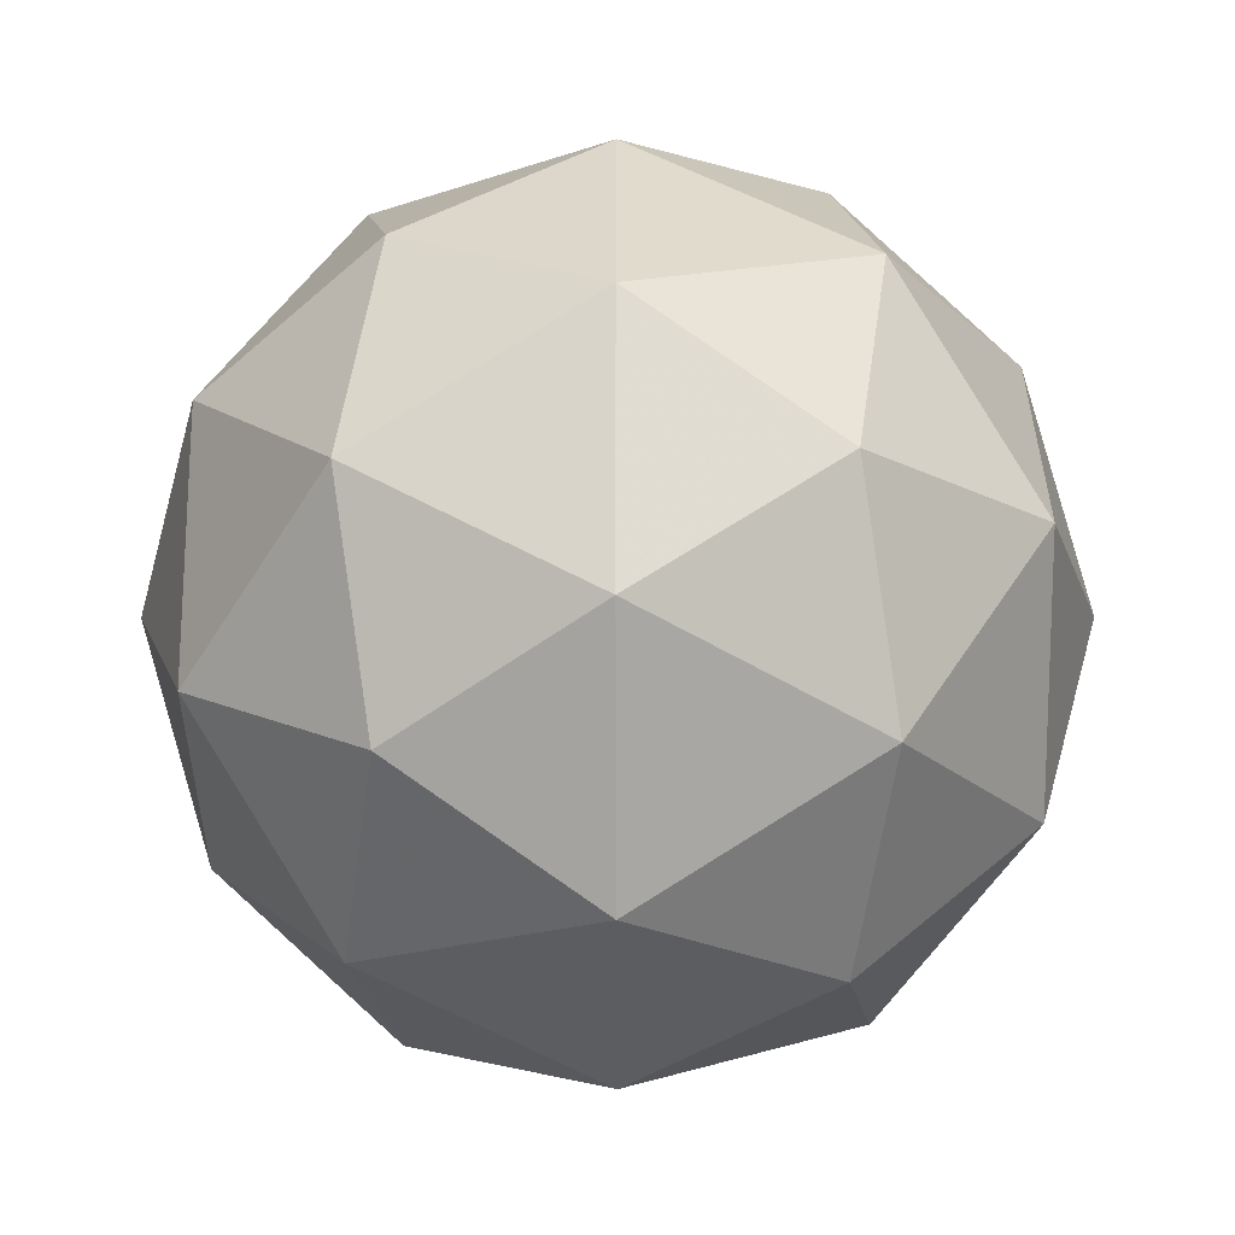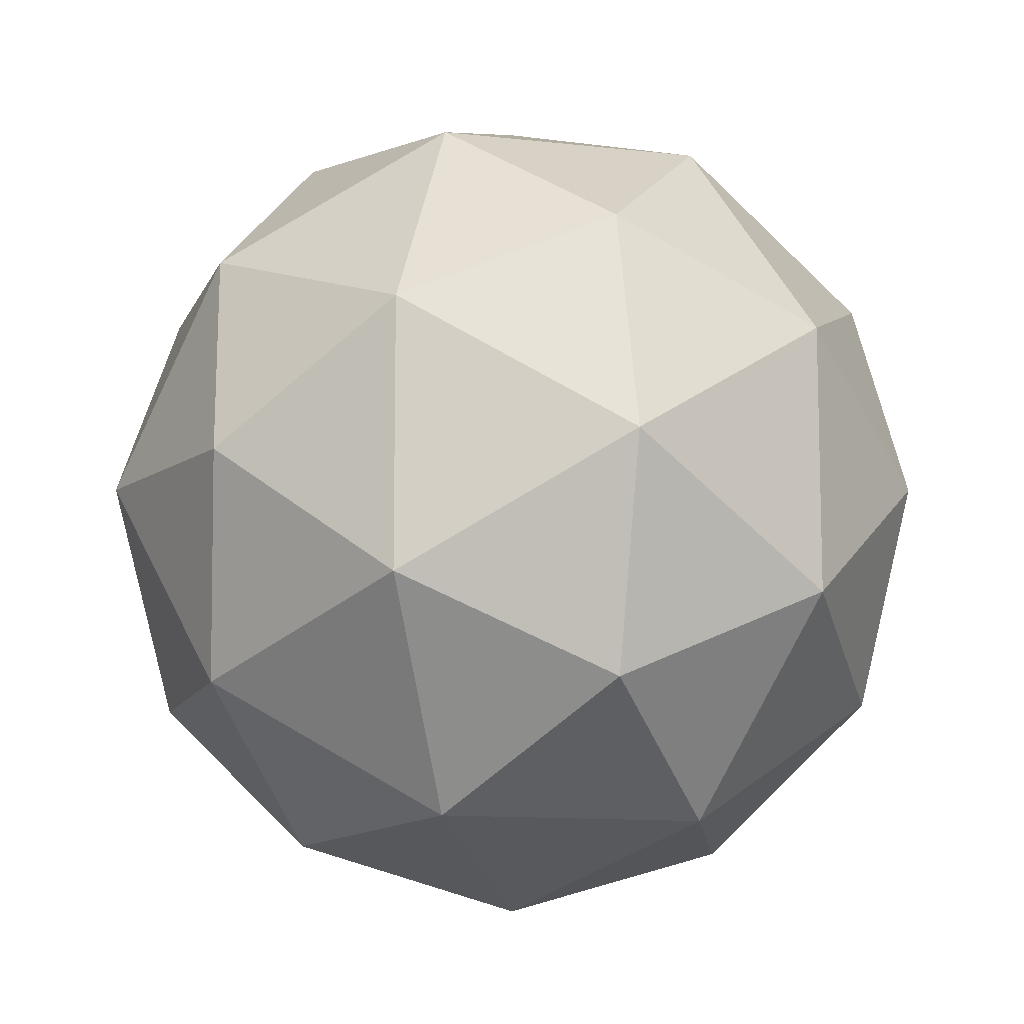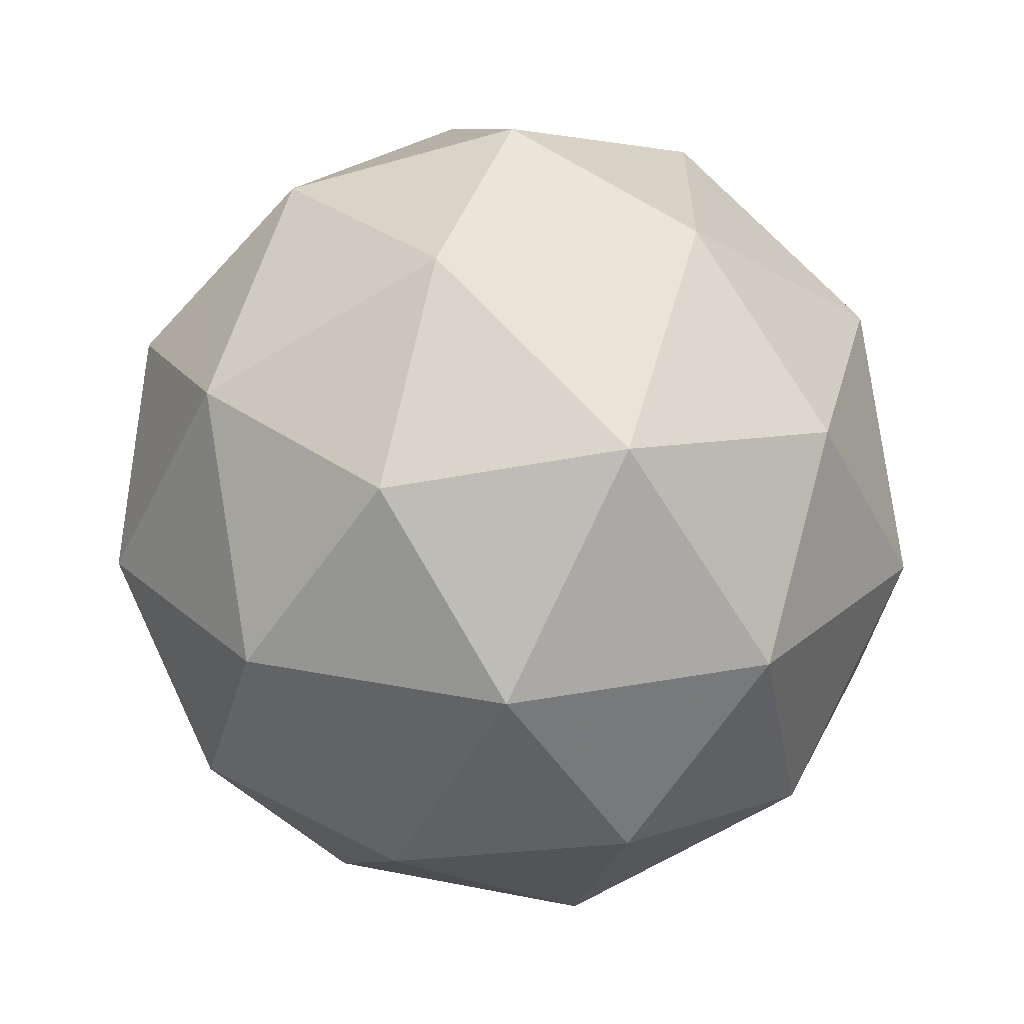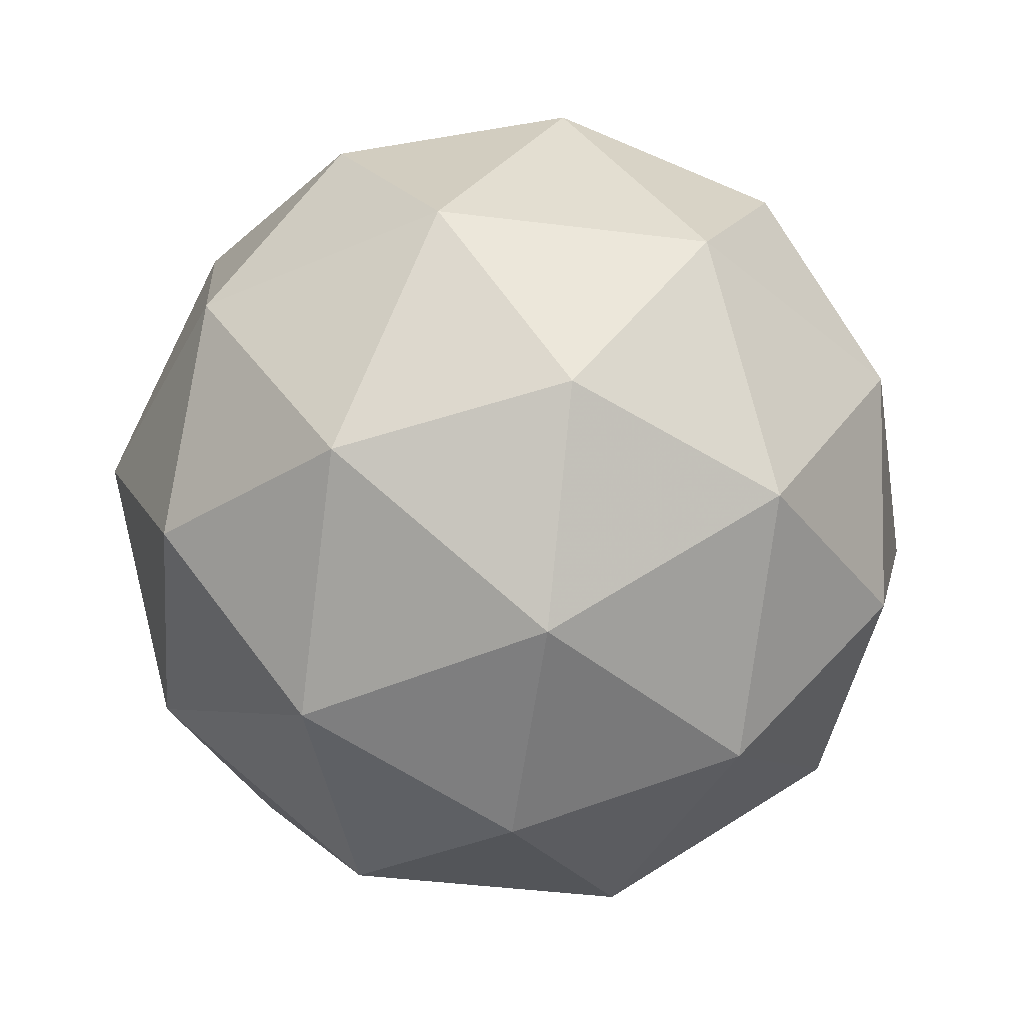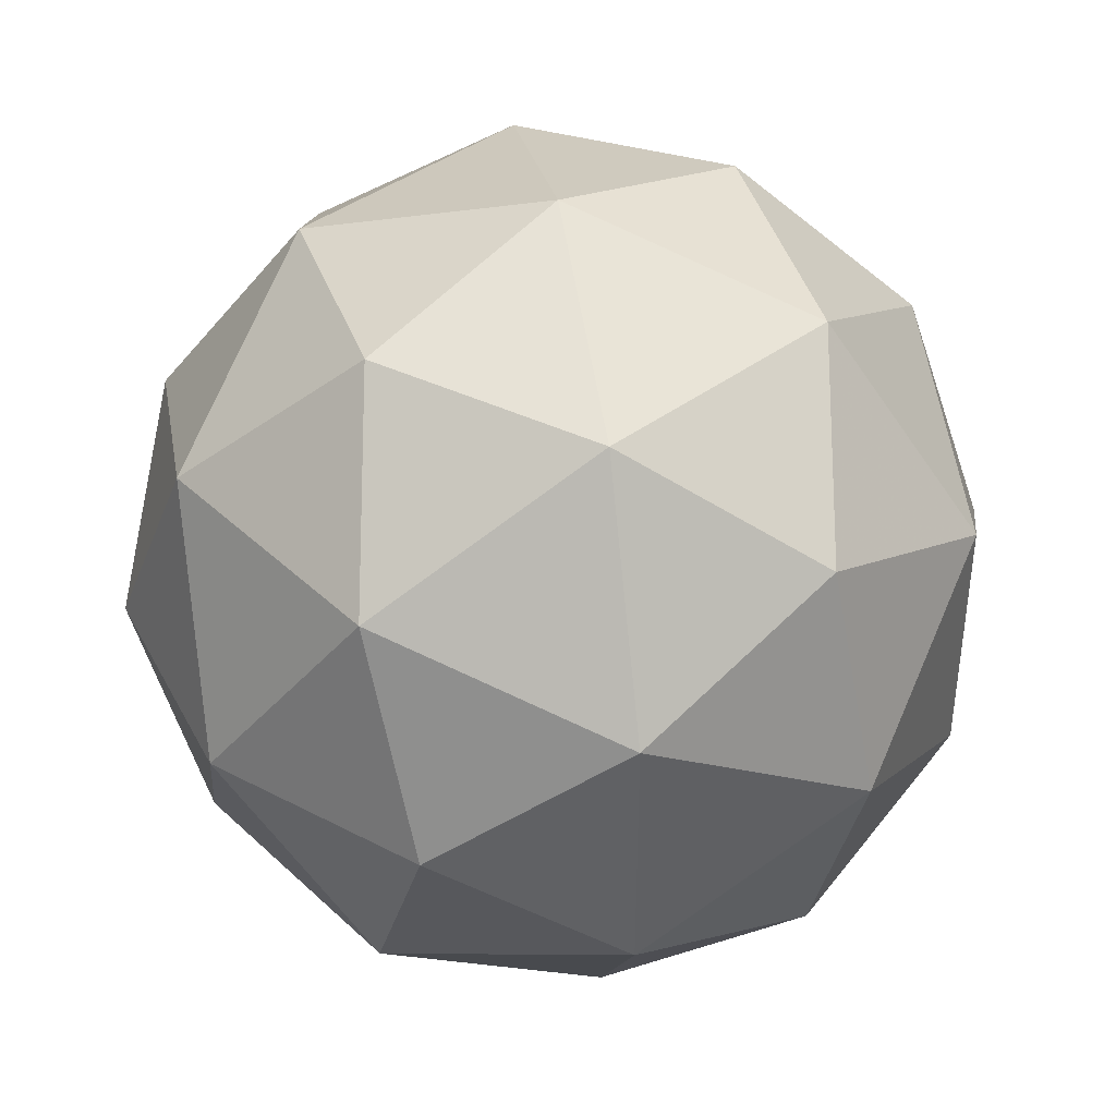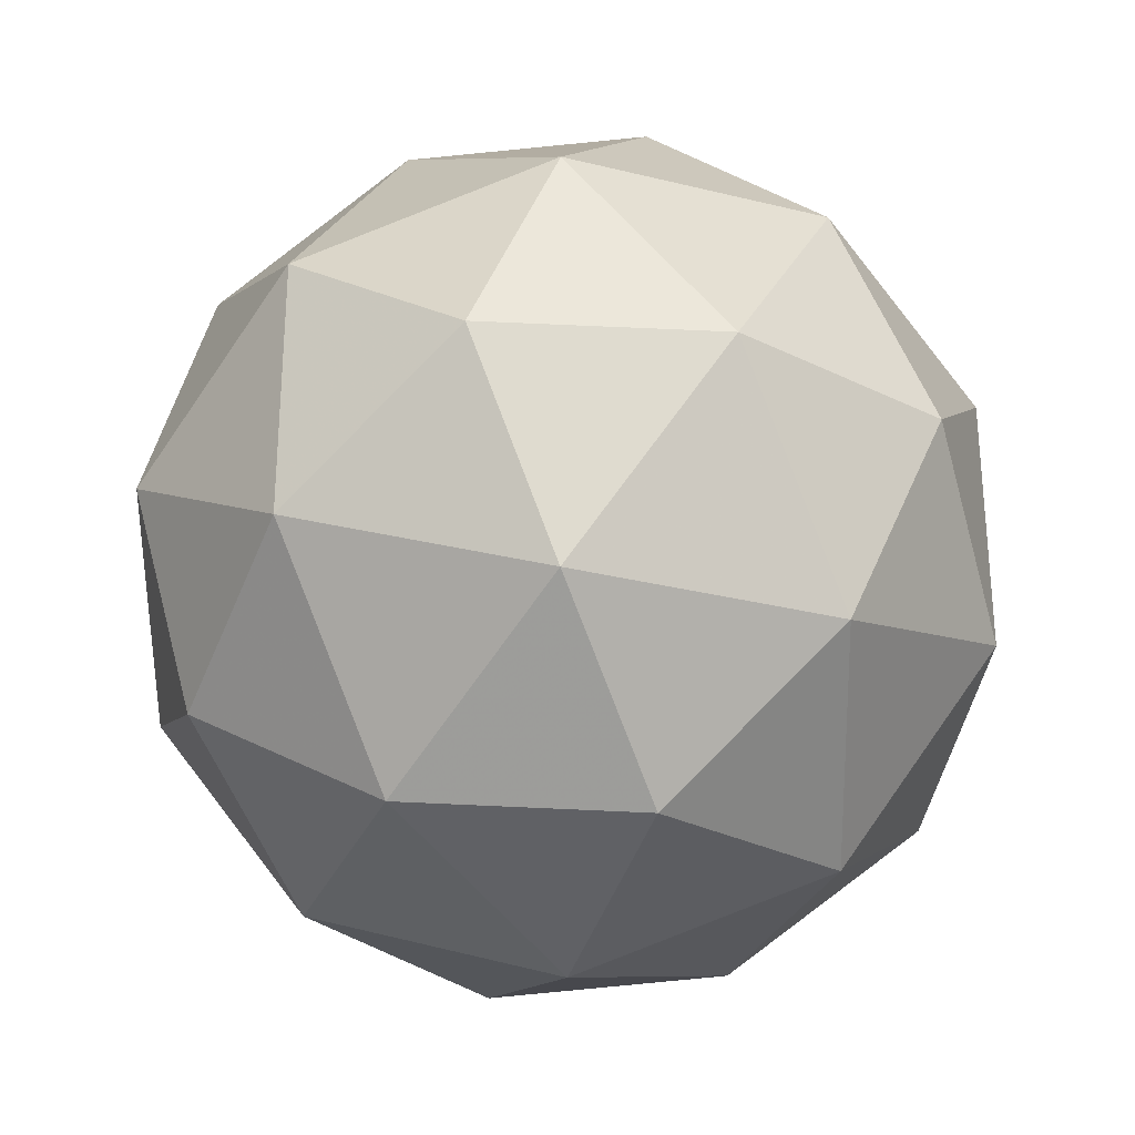
<metadata>
{"format":"obj","ext":"obj","renderer":"f3d","projection":"perspective","resolution":1024,"background":"white","views":[{"elev":-20.3,"azim":90.2,"up":"+Z"},{"elev":-11.1,"azim":-137.8,"up":"+Z"},{"elev":24.8,"azim":-35.3,"up":"+Y"},{"elev":-43.5,"azim":-98.4,"up":"+Y"},{"elev":41.6,"azim":-163.4,"up":"+Z"},{"elev":-30.1,"azim":-51.7,"up":"+Z"}]}
</metadata>
<code>
g SMDVR-i9-g167-s1590
v -4628 -4124 4484
v -4539 -4092 4549
v -4662 -4092 4589
v -4476 -4008 4594
v -4450 -4024 4484
v -4739 -4092 4484
v -4662 -4092 4379
v -4539 -4092 4419
v -4428 -3914 4549
v -4686 -4008 4663
v -4573 -4024 4654
v -4628 -3914 4694
v -4816 -4008 4484
v -4773 -4024 4589
v -4828 -3914 4549
v -4686 -4008 4305
v -4773 -4024 4379
v -4752 -3914 4314
v -4476 -4008 4374
v -4573 -4024 4314
v -4505 -3914 4314
v -4505 -3914 4654
v -4752 -3914 4654
v -4828 -3914 4419
v -4628 -3914 4274
v -4428 -3914 4419
v -4570 -3820 4663
v -4484 -3803 4589
v -4594 -3735 4589
v -4780 -3820 4594
v -4683 -3803 4654
v -4718 -3735 4549
v -4780 -3820 4374
v -4807 -3803 4484
v -4718 -3735 4419
v -4570 -3820 4305
v -4683 -3803 4314
v -4594 -3735 4379
v -4440 -3820 4484
v -4484 -3803 4379
v -4518 -3735 4484
v -4628 -3704 4484
f 1 2 3
f 4 2 5
f 1 3 6
f 1 6 7
f 1 7 8
f 4 5 9
f 10 11 12
f 13 14 15
f 16 17 18
f 19 20 21
f 4 9 22
f 10 12 23
f 13 15 24
f 16 18 25
f 19 21 26
f 27 28 29
f 30 31 32
f 33 34 35
f 36 37 38
f 39 40 41
f 41 38 42
f 41 40 38
f 40 36 38
f 38 35 42
f 38 37 35
f 37 33 35
f 35 32 42
f 35 34 32
f 34 30 32
f 32 29 42
f 32 31 29
f 31 27 29
f 29 41 42
f 29 28 41
f 28 39 41
f 26 40 39
f 26 21 40
f 21 36 40
f 25 37 36
f 25 18 37
f 18 33 37
f 24 34 33
f 24 15 34
f 15 30 34
f 23 31 30
f 23 12 31
f 12 27 31
f 22 28 27
f 22 9 28
f 9 39 28
f 21 25 36
f 21 20 25
f 20 16 25
f 18 24 33
f 18 17 24
f 17 13 24
f 15 23 30
f 15 14 23
f 14 10 23
f 12 22 27
f 12 11 22
f 11 4 22
f 9 26 39
f 9 5 26
f 5 19 26
f 8 20 19
f 8 7 20
f 7 16 20
f 7 17 16
f 7 6 17
f 6 13 17
f 6 14 13
f 6 3 14
f 3 10 14
f 5 8 19
f 5 2 8
f 2 1 8
f 3 11 10
f 3 2 11
f 2 4 11
f 2 4 11

</code>
